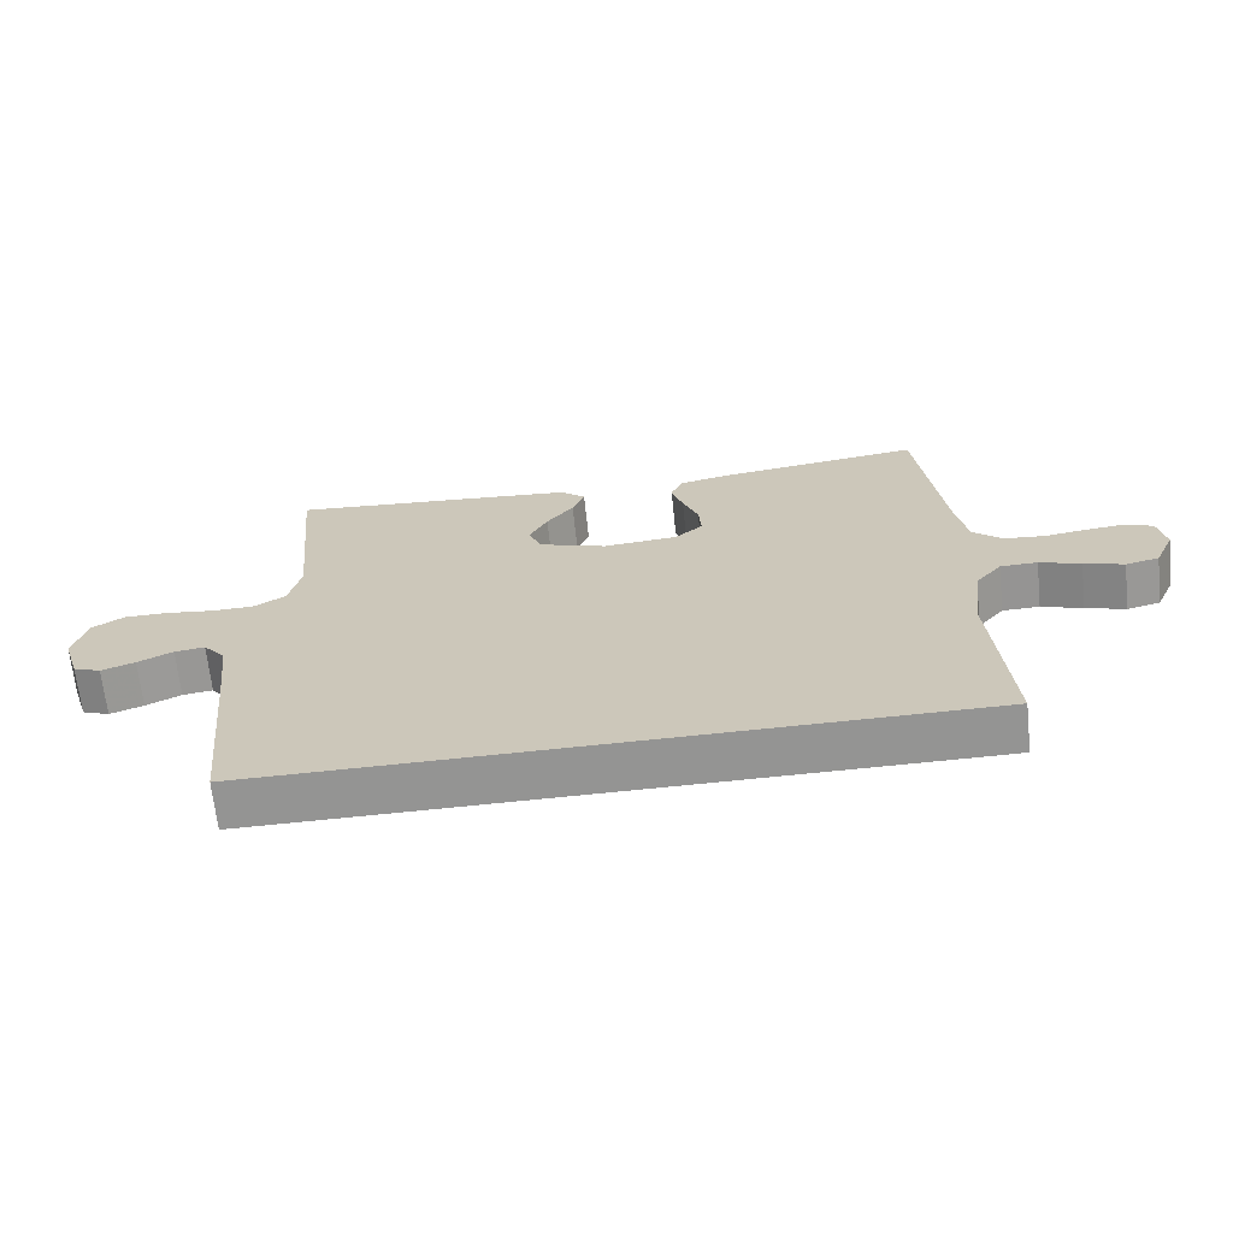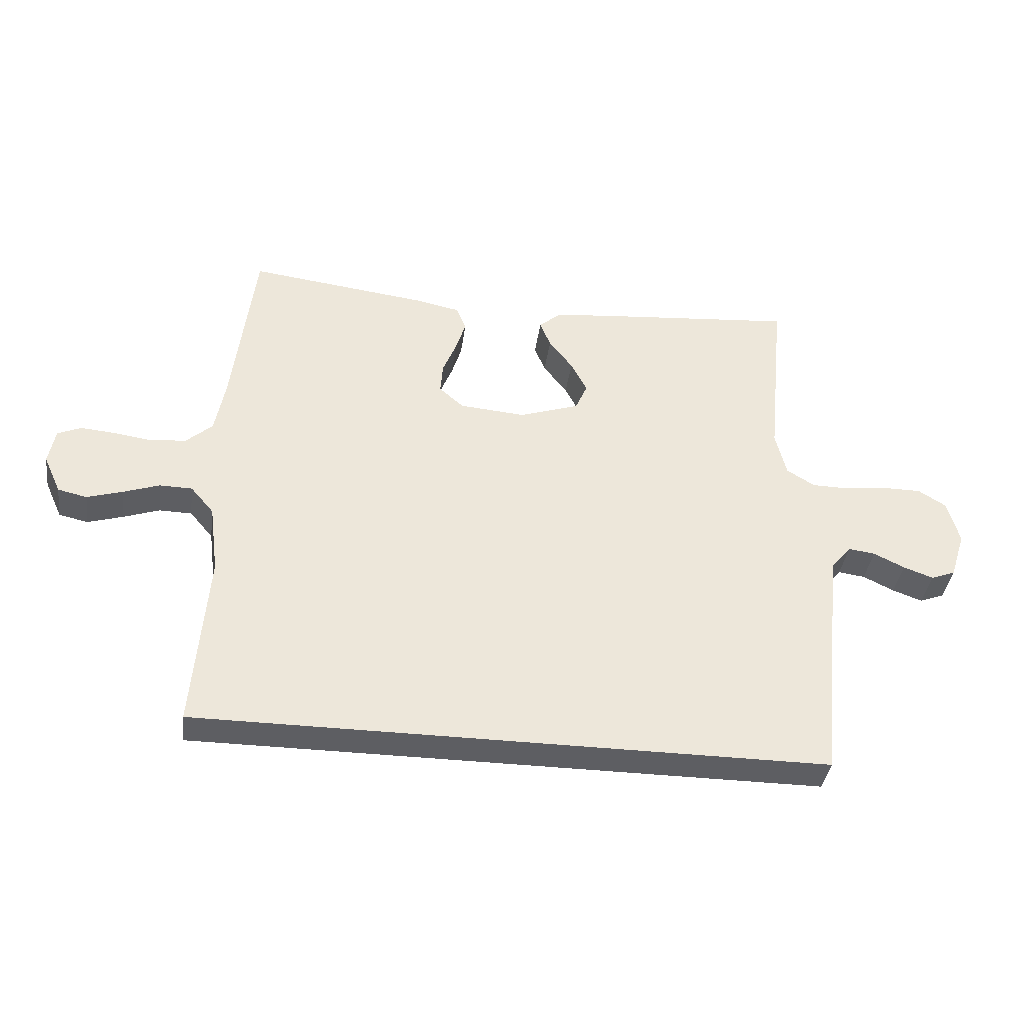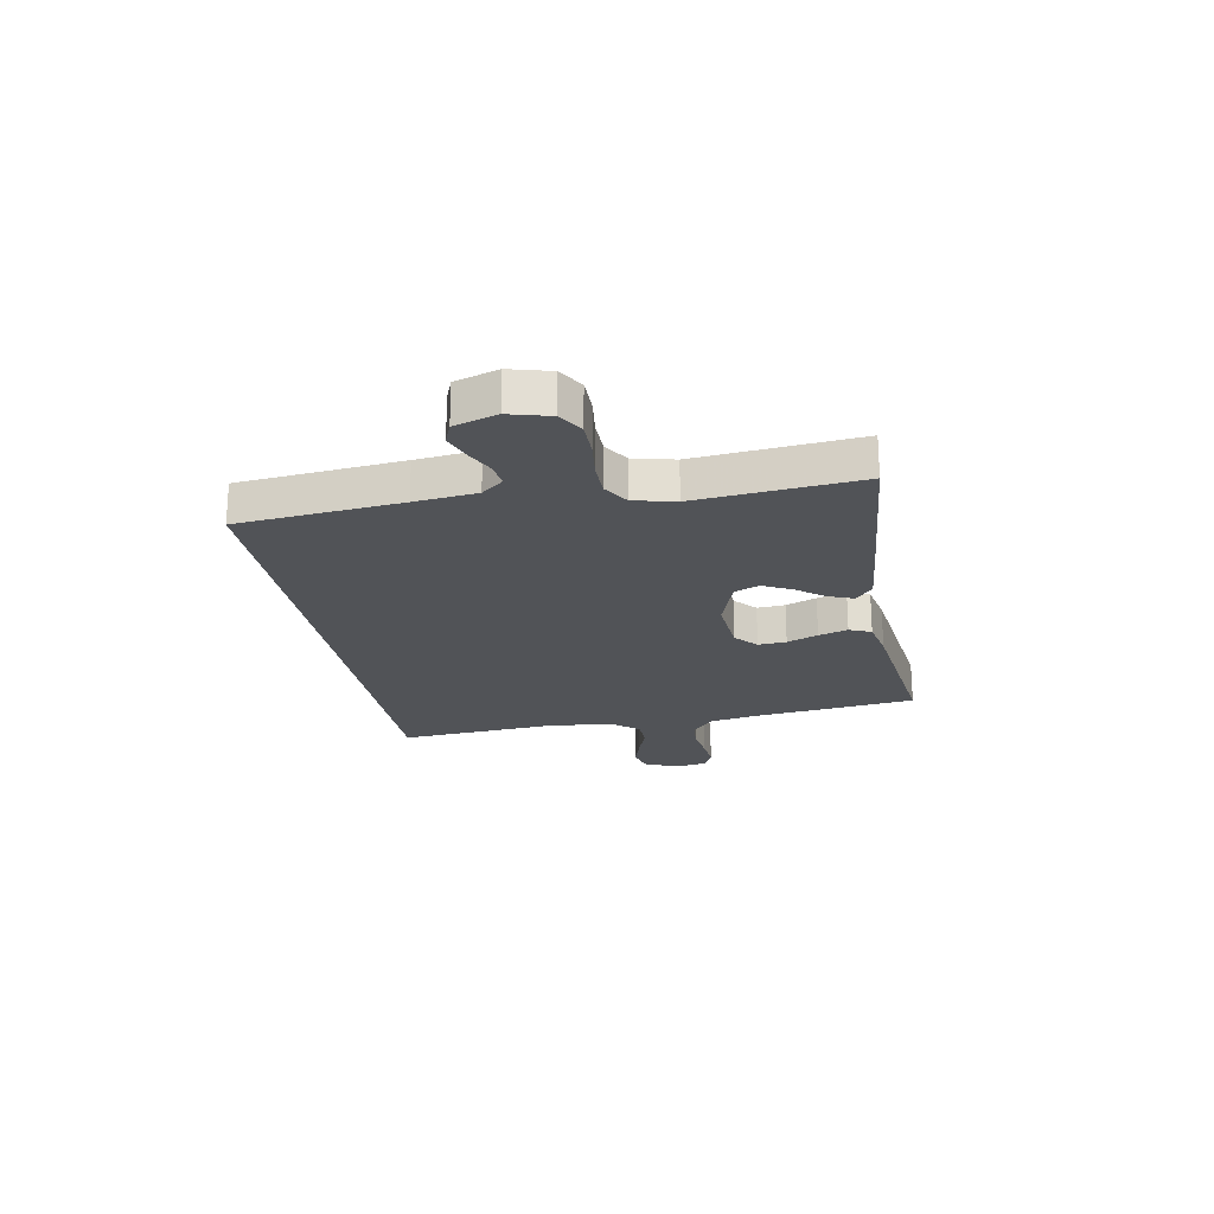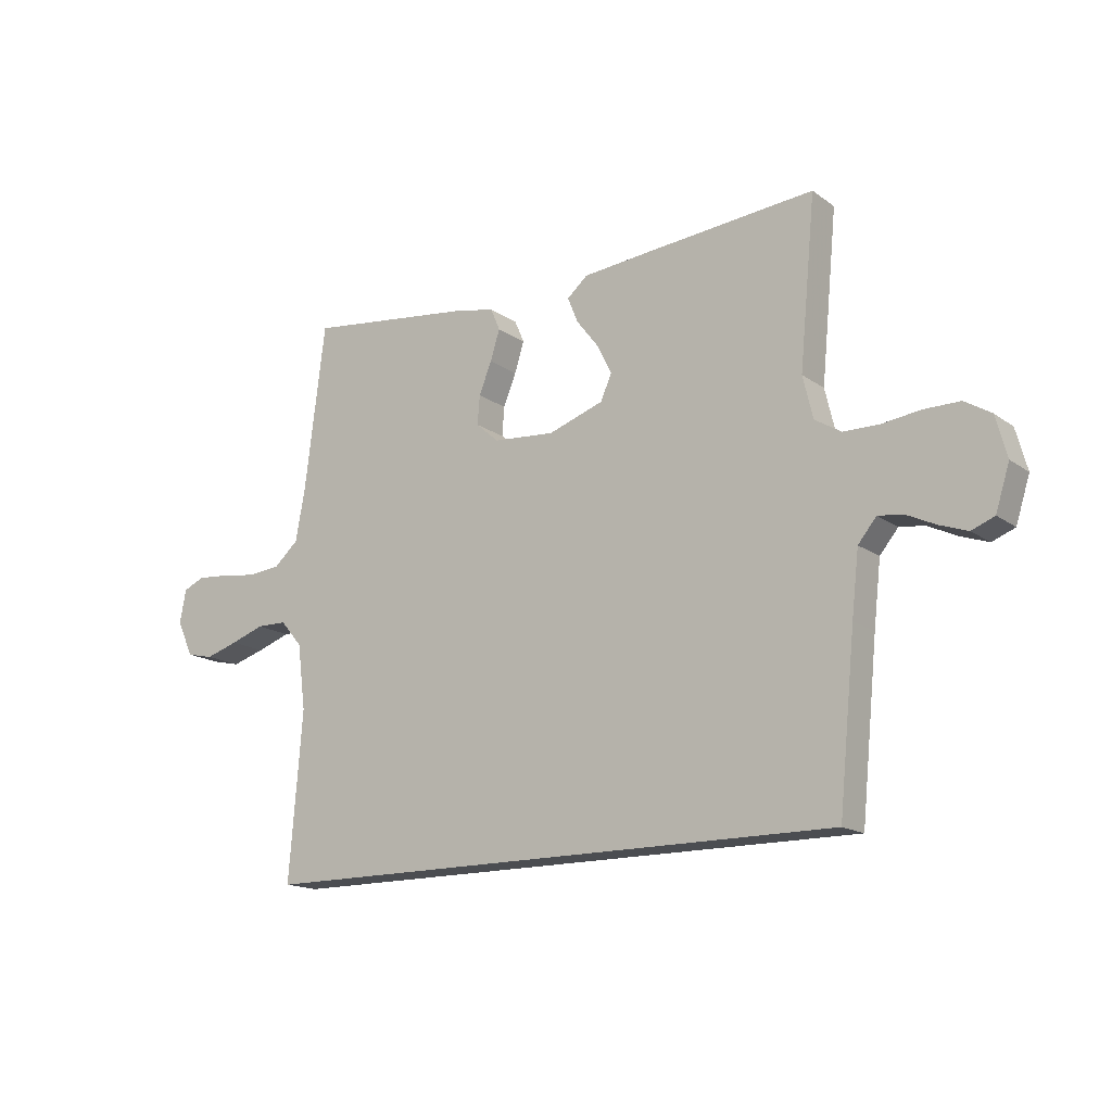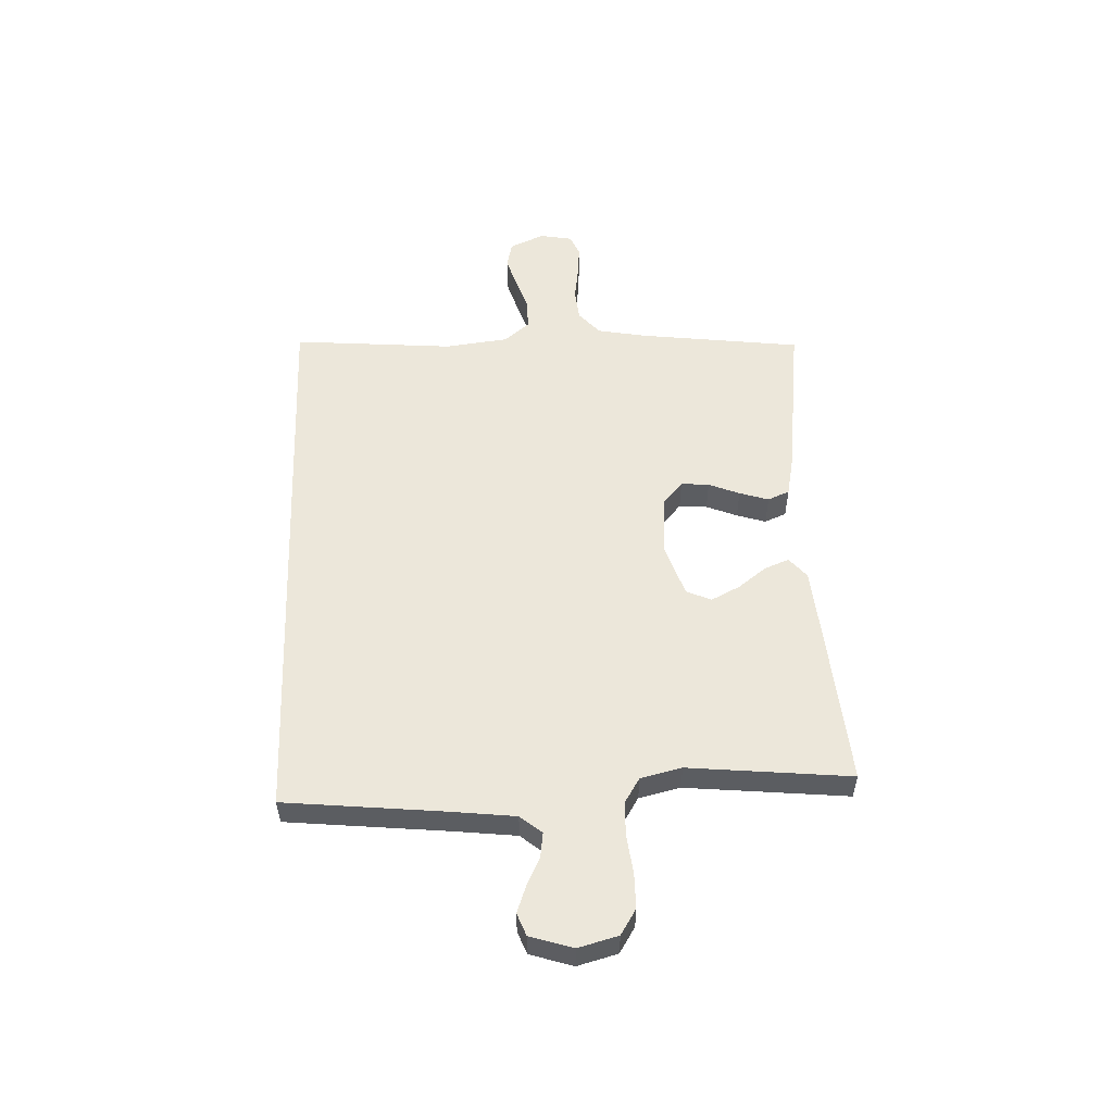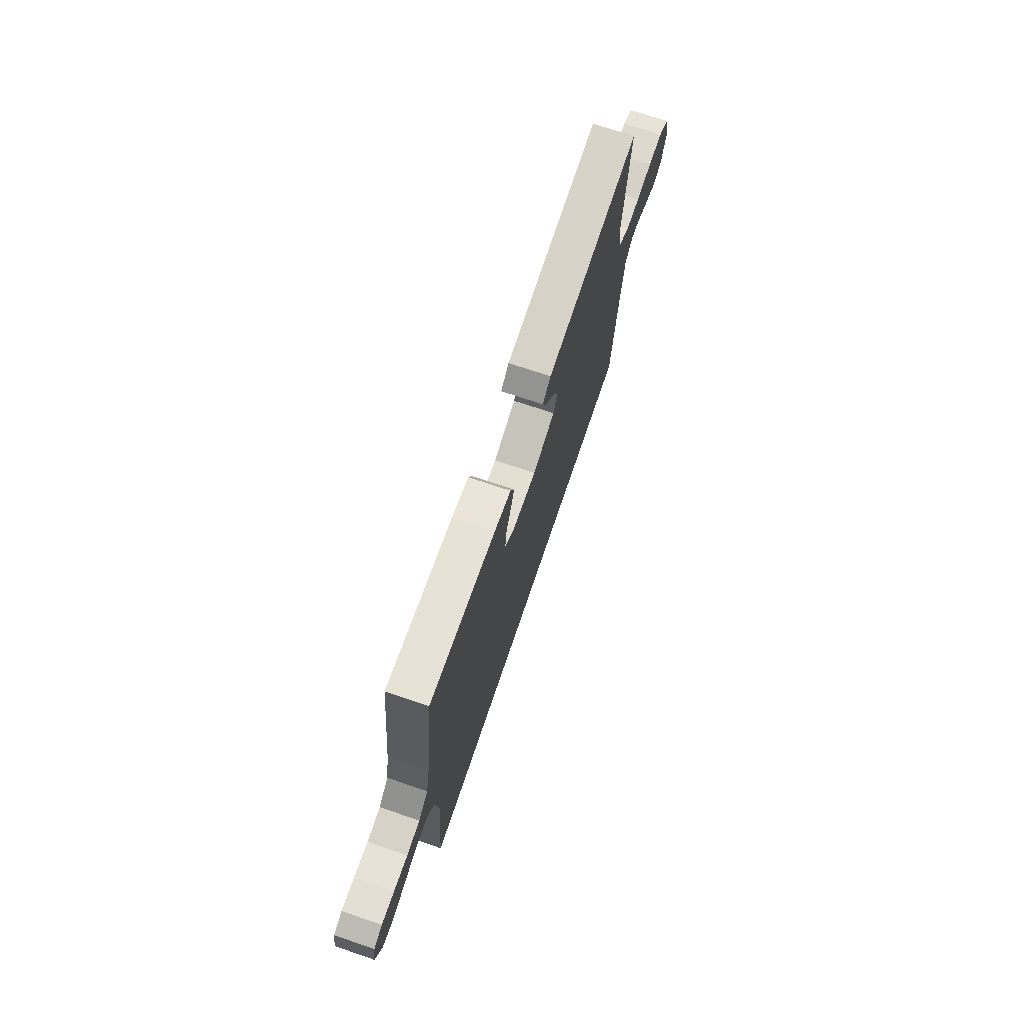
<metadata>
{"format":"obj","ext":"obj","renderer":"f3d","projection":"perspective","resolution":1024,"background":"white","views":[{"elev":-67.0,"azim":6.1,"up":"+Z"},{"elev":-38.3,"azim":172.1,"up":"+Z"},{"elev":-21.8,"azim":-79.7,"up":"+Y"},{"elev":-16.0,"azim":-144.8,"up":"+Z"},{"elev":53.9,"azim":-92.2,"up":"+Y"},{"elev":71.4,"azim":108.7,"up":"+Z"}]}
</metadata>
<code>
v -0.512 0.07 -0.5
v -0.542 0.07 -0.2
v -0.555 0.07 -0.086
v -0.588 0.07 -0.046
v -0.633 0.07 -0.052
v -0.685 0.07 -0.077
v -0.735 0.07 -0.095
v -0.776 0.07 -0.079
v -0.801 0.07 0
v -0.781 0.07 0.074
v -0.734 0.07 0.103
v -0.669 0.07 0.103
v -0.599 0.07 0.094
v -0.536 0.07 0.095
v -0.489 0.07 0.124
v -0.471 0.07 0.2
v -0.5 0.07 0.5
v -0.2 0.07 0.474
v -0.072 0.07 0.462
v -0.035 0.07 0.43
v -0.053 0.07 0.385
v -0.093 0.07 0.333
v -0.12 0.07 0.28
v -0.1 0.07 0.234
v 0 0.07 0.2
v 0.111 0.07 0.209
v 0.152 0.07 0.245
v 0.148 0.07 0.297
v 0.125 0.07 0.354
v 0.108 0.07 0.408
v 0.125 0.07 0.448
v 0.2 0.07 0.463
v 0.5 0.07 0.5
v 0.537 0.07 0.2
v 0.554 0.07 0.108
v 0.598 0.07 0.069
v 0.658 0.07 0.063
v 0.722 0.07 0.072
v 0.78 0.07 0.077
v 0.819 0.07 0.06
v 0.83 0.07 0
v 0.801 0.07 -0.064
v 0.752 0.07 -0.075
v 0.693 0.07 -0.057
v 0.632 0.07 -0.036
v 0.577 0.07 -0.037
v 0.538 0.07 -0.083
v 0.523 0.07 -0.2
v 0.547 0.07 -0.5
v -0.512 0 -0.5
v -0.542 0 -0.2
v -0.555 0 -0.086
v -0.588 0 -0.046
v -0.633 0 -0.052
v -0.685 0 -0.077
v -0.735 0 -0.095
v -0.776 0 -0.079
v -0.801 0 0
v -0.781 0 0.074
v -0.734 0 0.103
v -0.669 0 0.103
v -0.599 0 0.094
v -0.536 0 0.095
v -0.489 0 0.124
v -0.471 0 0.2
v -0.5 0 0.5
v -0.2 0 0.474
v -0.072 0 0.462
v -0.035 0 0.43
v -0.053 0 0.385
v -0.093 0 0.333
v -0.12 0 0.28
v -0.1 0 0.234
v 0 0 0.2
v 0.111 0 0.209
v 0.152 0 0.245
v 0.148 0 0.297
v 0.125 0 0.354
v 0.108 0 0.408
v 0.125 0 0.448
v 0.2 0 0.463
v 0.5 0 0.5
v 0.537 0 0.2
v 0.554 0 0.108
v 0.598 0 0.069
v 0.658 0 0.063
v 0.722 0 0.072
v 0.78 0 0.077
v 0.819 0 0.06
v 0.83 0 0
v 0.801 0 -0.064
v 0.752 0 -0.075
v 0.693 0 -0.057
v 0.632 0 -0.036
v 0.577 0 -0.037
v 0.538 0 -0.083
v 0.523 0 -0.2
v 0.547 0 -0.5
f 48 49 1 2
f 47 48 2 3
f 46 47 3 4
f 45 46 4
f 43 44 45
f 42 43 45
f 41 42 45
f 40 41 45
f 39 40 45
f 38 39 45
f 37 38 45
f 36 37 45 4
f 35 36 4
f 34 35 4 5
f 32 33 34
f 31 32 34
f 30 31 34
f 29 30 34
f 28 29 34
f 27 28 34
f 26 27 34
f 25 26 34 5
f 24 25 5
f 6 7 8
f 5 6 8
f 24 5 8
f 23 24 8
f 22 23 8
f 20 21 22
f 19 20 22
f 18 19 22
f 17 18 22
f 16 17 22
f 15 16 22
f 14 15 22 8
f 8 9 10
f 14 8 10
f 13 14 10
f 10 11 12 13
f 51 50 98 97
f 52 51 97 96
f 53 52 96 95
f 53 95 94
f 94 93 92
f 94 92 91
f 94 91 90
f 94 90 89
f 94 89 88
f 94 88 87
f 94 87 86
f 53 94 86 85
f 53 85 84
f 54 53 84 83
f 83 82 81
f 83 81 80
f 83 80 79
f 83 79 78
f 83 78 77
f 83 77 76
f 83 76 75
f 54 83 75 74
f 54 74 73
f 57 56 55
f 57 55 54
f 57 54 73
f 57 73 72
f 57 72 71
f 71 70 69
f 71 69 68
f 71 68 67
f 71 67 66
f 71 66 65
f 71 65 64
f 57 71 64 63
f 59 58 57
f 59 57 63
f 59 63 62
f 62 61 60 59
f 1 50 51 2
f 2 51 52 3
f 3 52 53 4
f 4 53 54 5
f 5 54 55 6
f 6 55 56 7
f 7 56 57 8
f 8 57 58 9
f 9 58 59 10
f 10 59 60 11
f 11 60 61 12
f 12 61 62 13
f 13 62 63 14
f 14 63 64 15
f 15 64 65 16
f 16 65 66 17
f 17 66 67 18
f 18 67 68 19
f 19 68 69 20
f 20 69 70 21
f 21 70 71 22
f 22 71 72 23
f 23 72 73 24
f 24 73 74 25
f 25 74 75 26
f 26 75 76 27
f 27 76 77 28
f 28 77 78 29
f 29 78 79 30
f 30 79 80 31
f 31 80 81 32
f 32 81 82 33
f 33 82 83 34
f 34 83 84 35
f 35 84 85 36
f 36 85 86 37
f 37 86 87 38
f 38 87 88 39
f 39 88 89 40
f 40 89 90 41
f 41 90 91 42
f 42 91 92 43
f 43 92 93 44
f 44 93 94 45
f 45 94 95 46
f 46 95 96 47
f 47 96 97 48
f 48 97 98 49
f 49 98 50 1

</code>
